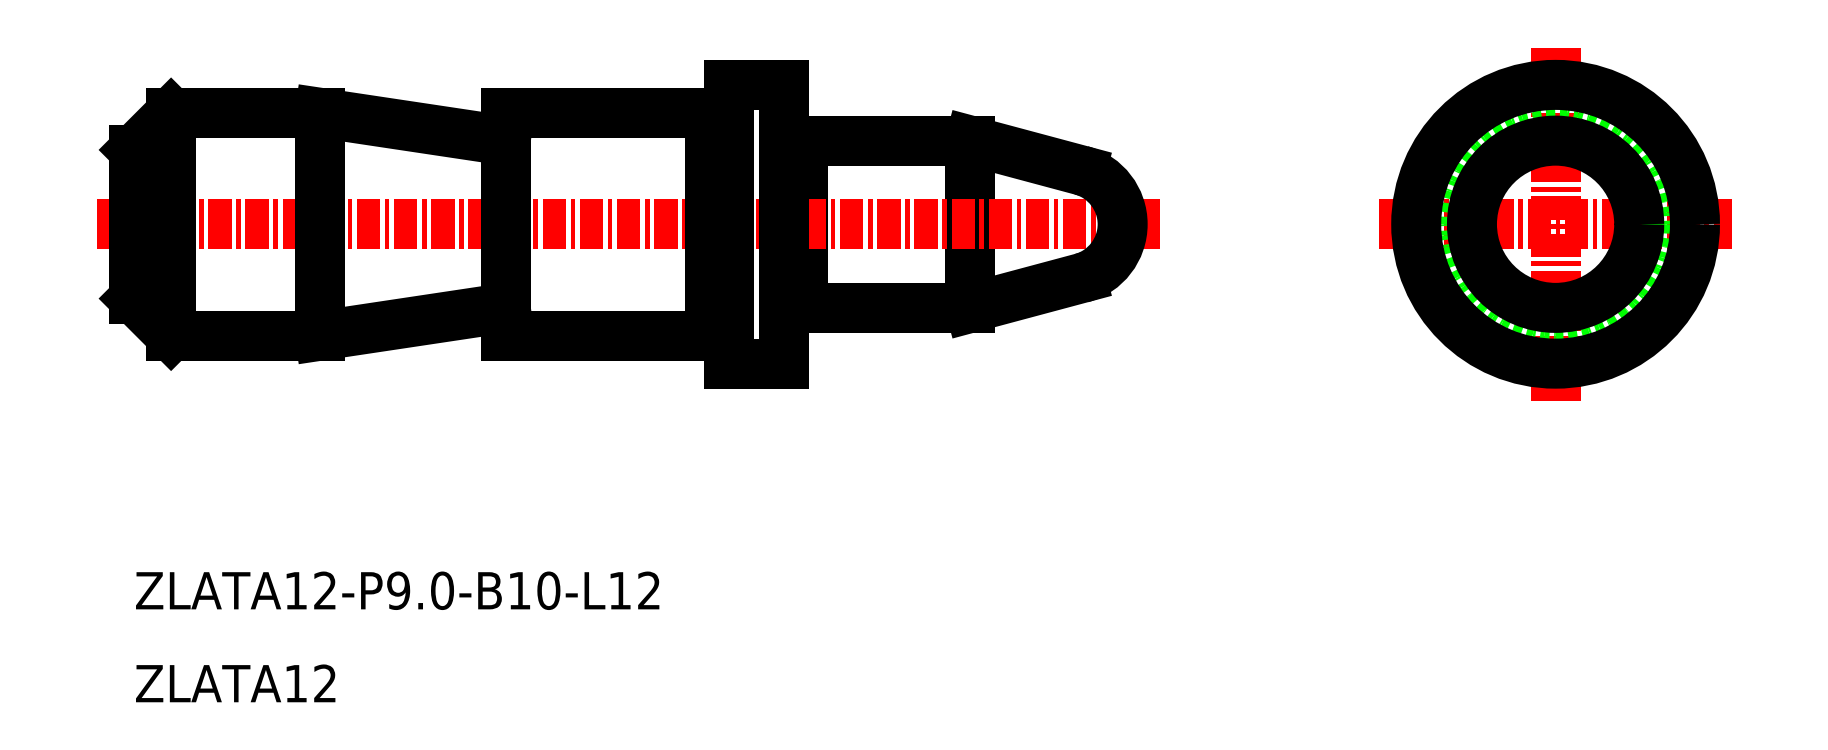
<metadata>
{"format":"dxf","ext":"dxf","renderer":"ezdxf+matplotlib","layout":"modelspace","background":"white","min_lineweight":24,"dpi":150}
</metadata>
<code>
0
SECTION
2
ENTITIES
0
LINE
8
CENTER
10
-1417
20
-760.6
30
0
11
-1398
21
-760.6
31
0
0
LINE
8
CENTER
10
-1408
20
-751.1
30
0
11
-1408
21
-770.1
31
0
0
CIRCLE
8
0
10
-1408
20
-760.6
30
0
40
6
0
CIRCLE
8
0
10
-1408
20
-760.6
30
0
40
7.5
0
CIRCLE
8
0
10
-1408
20
-760.6
30
0
40
4.5
0
LINE
8
0
10
-1448
20
-756.1
30
0
11
-1448
21
-765.1
31
0
0
LINE
8
0
10
-1448
20
-765.1
30
0
11
-1439
21
-765.1
31
0
0
LINE
8
0
10
-1439
20
-765.1
30
0
11
-1439
21
-756.1
31
0
0
LINE
8
0
10
-1439
20
-756.1
30
0
11
-1448
21
-756.1
31
0
0
LINE
8
0
10
-1433
20
-757.7
30
0
11
-1439
21
-756.1
31
0
0
LINE
8
0
10
-1433
20
-763.5
30
0
11
-1439
21
-765.1
31
0
0
LINE
8
0
10
-1484
20
-764.6
30
0
11
-1482
21
-766.6
31
0
0
LINE
8
0
10
-1484
20
-756.6
30
0
11
-1482
21
-754.6
31
0
0
LINE
8
CENTER
10
-1486
20
-760.6
30
0
11
-1429
21
-760.6
31
0
0
LINE
8
0
10
-1464
20
-754.6
30
0
11
-1464
21
-766.6
31
0
0
LINE
8
0
10
-1464
20
-766.6
30
0
11
-1453
21
-766.6
31
0
0
LINE
8
0
10
-1464
20
-754.6
30
0
11
-1453
21
-754.6
31
0
0
LINE
8
0
10
-1452
20
-753.1
30
0
11
-1449
21
-753.1
31
0
0
LINE
8
0
10
-1452
20
-768.1
30
0
11
-1449
21
-768.1
31
0
0
LINE
8
0
10
-1452
20
-753.1
30
0
11
-1452
21
-768.1
31
0
0
LINE
8
0
10
-1449
20
-753.1
30
0
11
-1449
21
-768.1
31
0
0
LINE
8
0
10
-1453
20
-754.6
30
0
11
-1453
21
-766.6
31
0
0
LINE
8
0
10
-1474
20
-754.6
30
0
11
-1474
21
-766.6
31
0
0
LINE
8
0
10
-1474
20
-754.6
30
0
11
-1464
21
-756.1
31
0
0
LINE
8
0
10
-1464
20
-765.1
30
0
11
-1474
21
-766.6
31
0
0
LINE
8
0
10
-1484
20
-764.6
30
0
11
-1484
21
-756.6
31
0
0
LINE
8
0
10
-1482
20
-766.6
30
0
11
-1474
21
-766.6
31
0
0
LINE
8
0
10
-1482
20
-754.6
30
0
11
-1474
21
-754.6
31
0
0
LINE
8
CENTER
10
-1482
20
-766.6
30
0
11
-1482
21
-754.6
31
0
0
ARC
8
0
10
-1434
20
-760.6
30
0
40
3
50
285
51
75
0
ARC
8
0
10
-1448
20
-755.1
30
0
40
1
50
180
51
270
0
ARC
8
0
10
-1448
20
-766
30
0
40
1
50
90
51
180
0
TEXT
8
0
10
-1484
20
-786.3
30
0
40
2
1
ZLATA12
0
TEXT
8
0
10
-1484
20
-781.3
30
0
40
2
1
ZLATA12-P9-B10-L12
0
LINE
8
0
10
-1452
20
-766.5
30
0
11
-1453
21
-766.5
31
0
0
LINE
8
0
10
-1452
20
-754.7
30
0
11
-1453
21
-754.7
31
0
0
ENDSEC
0
EOF

</code>
